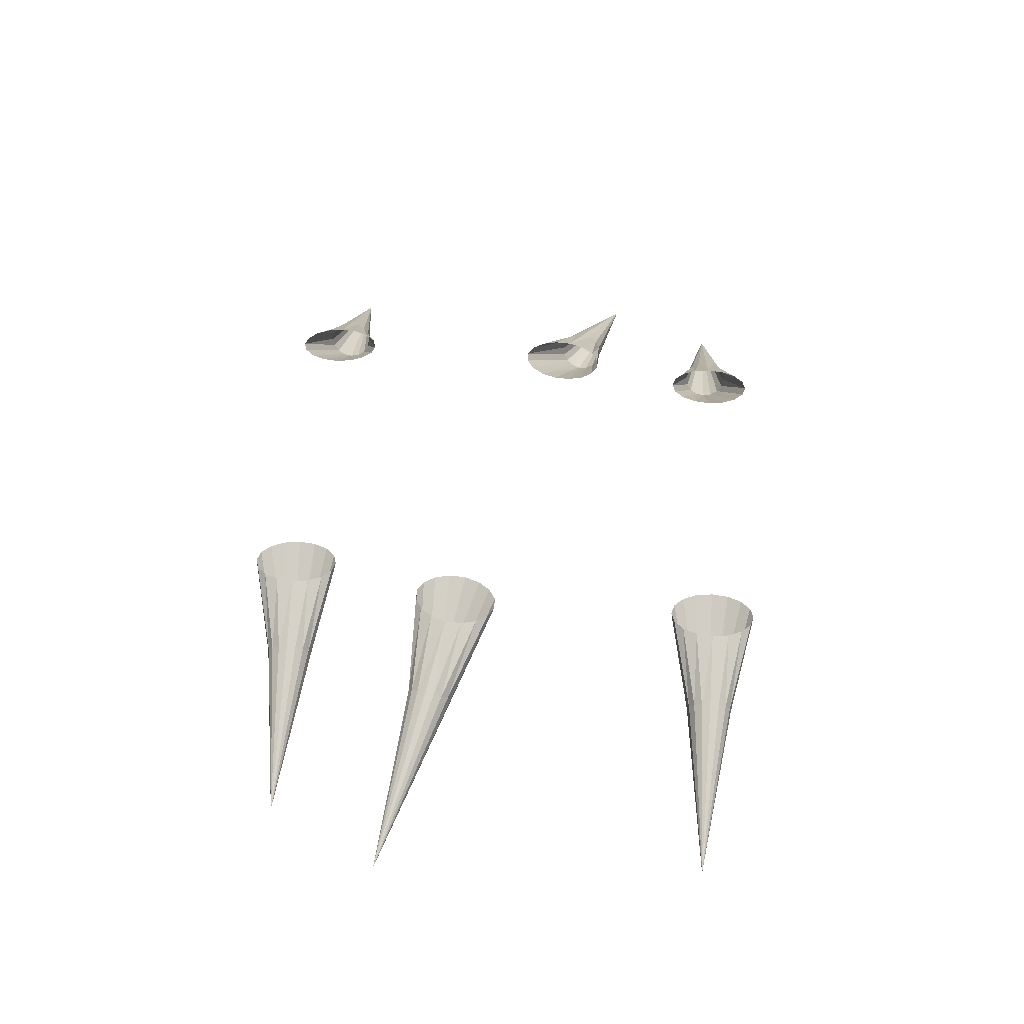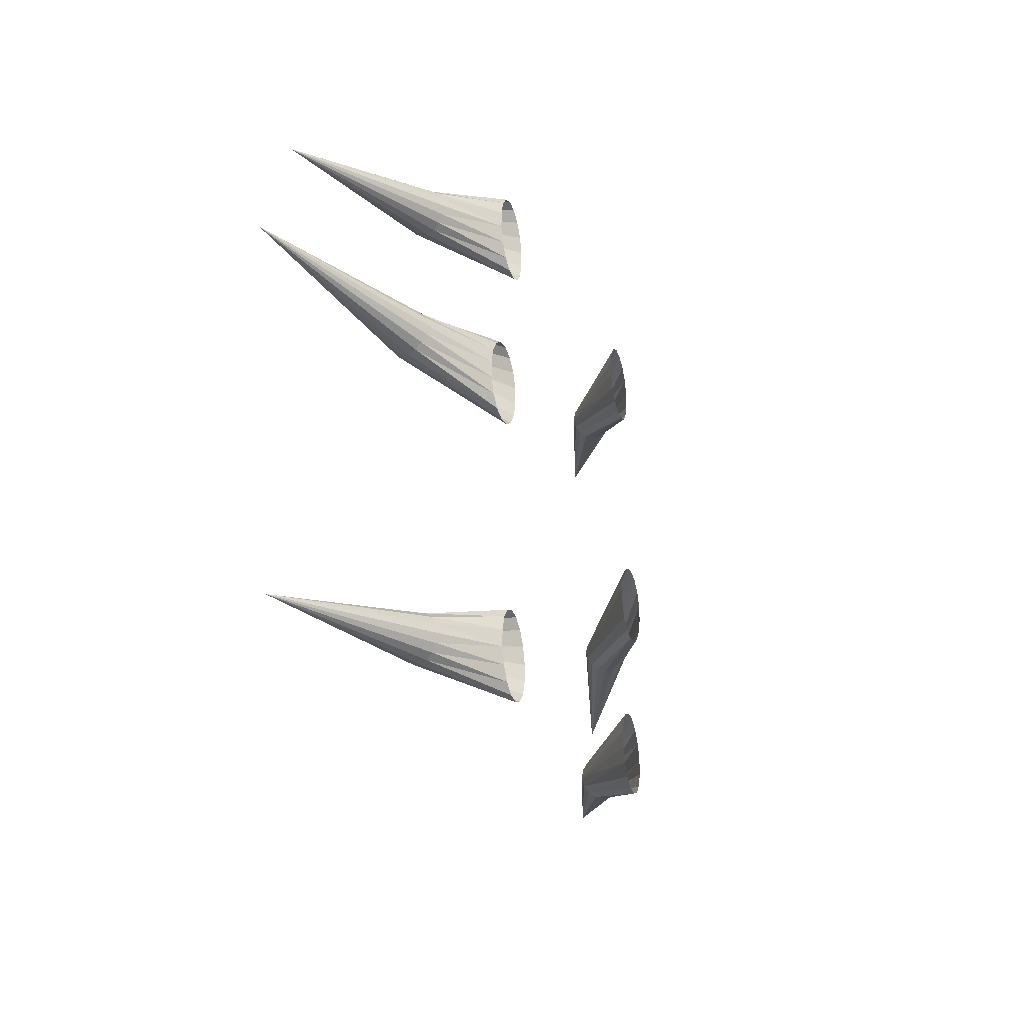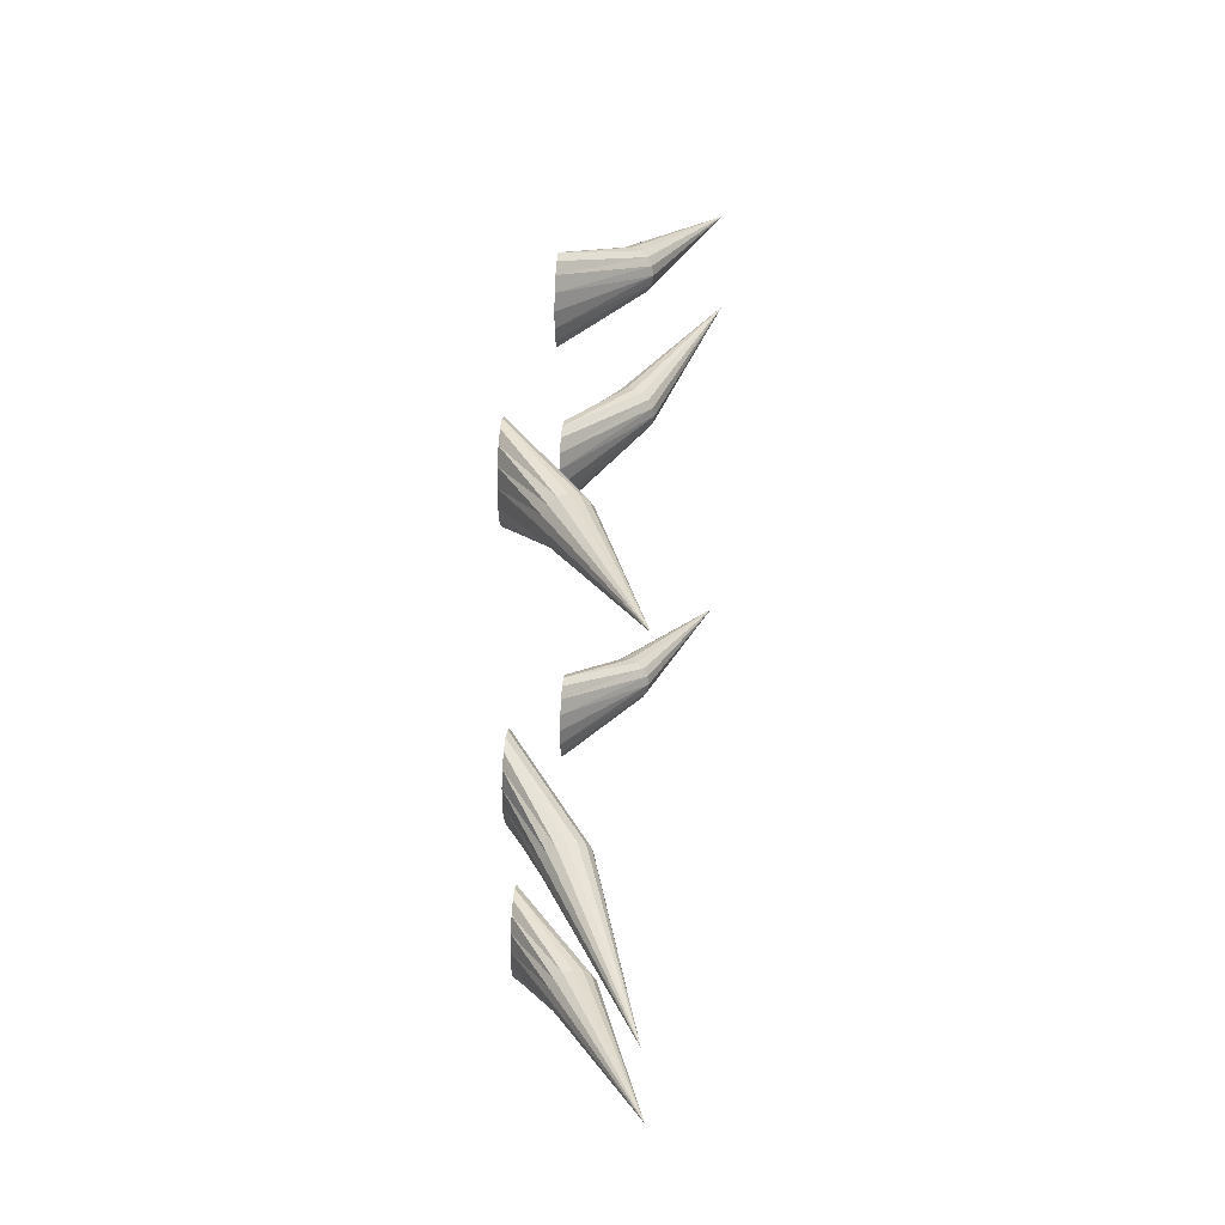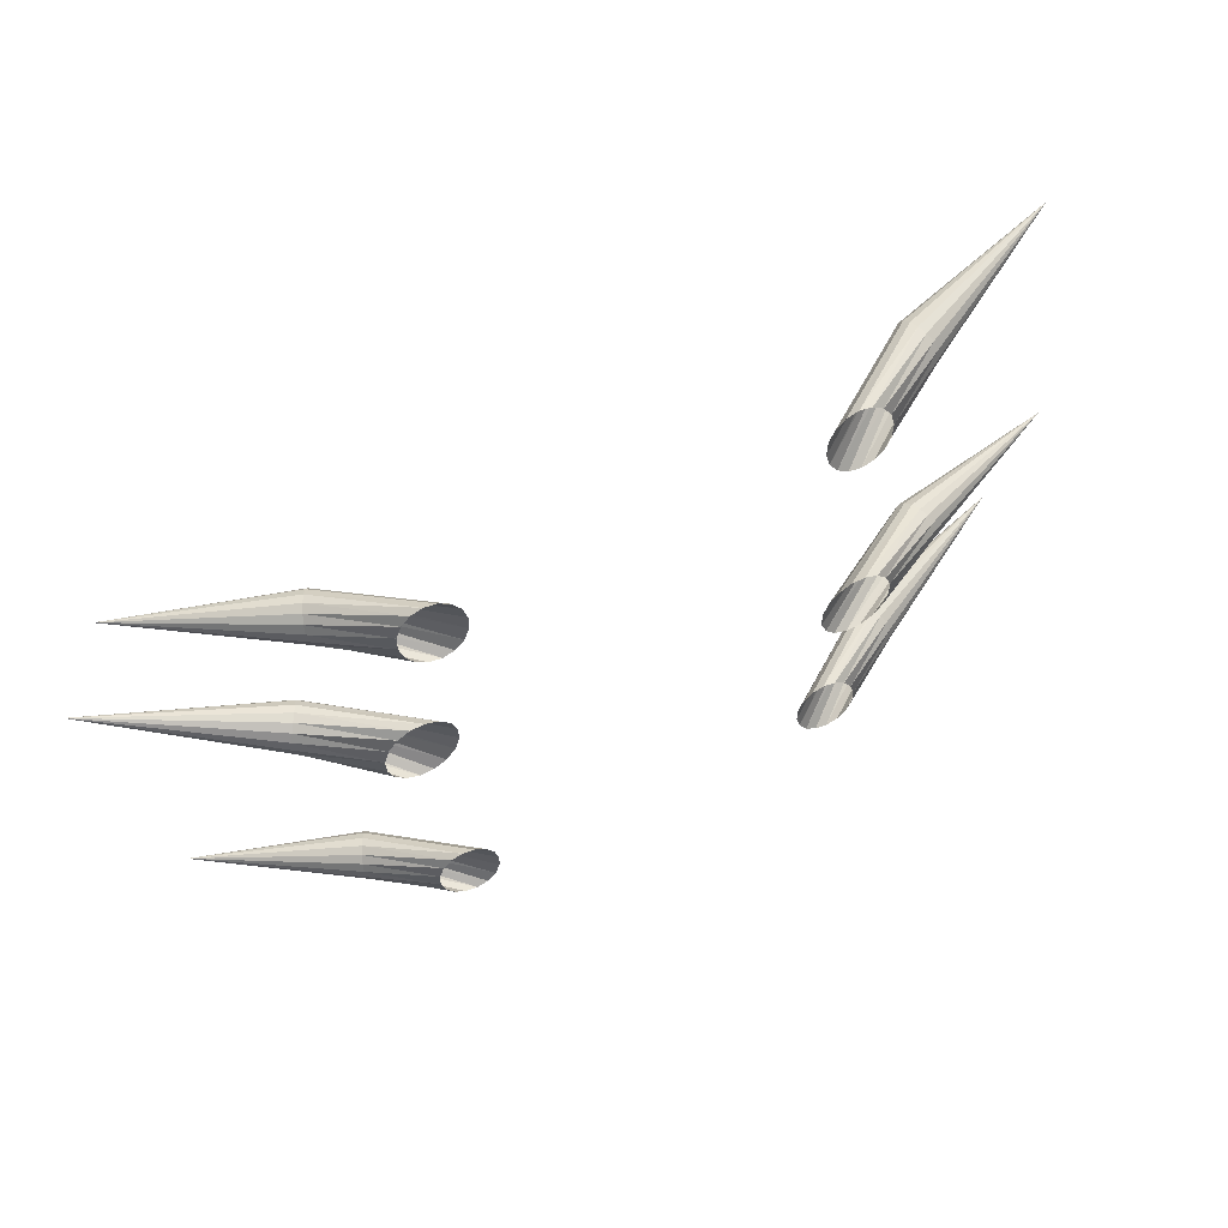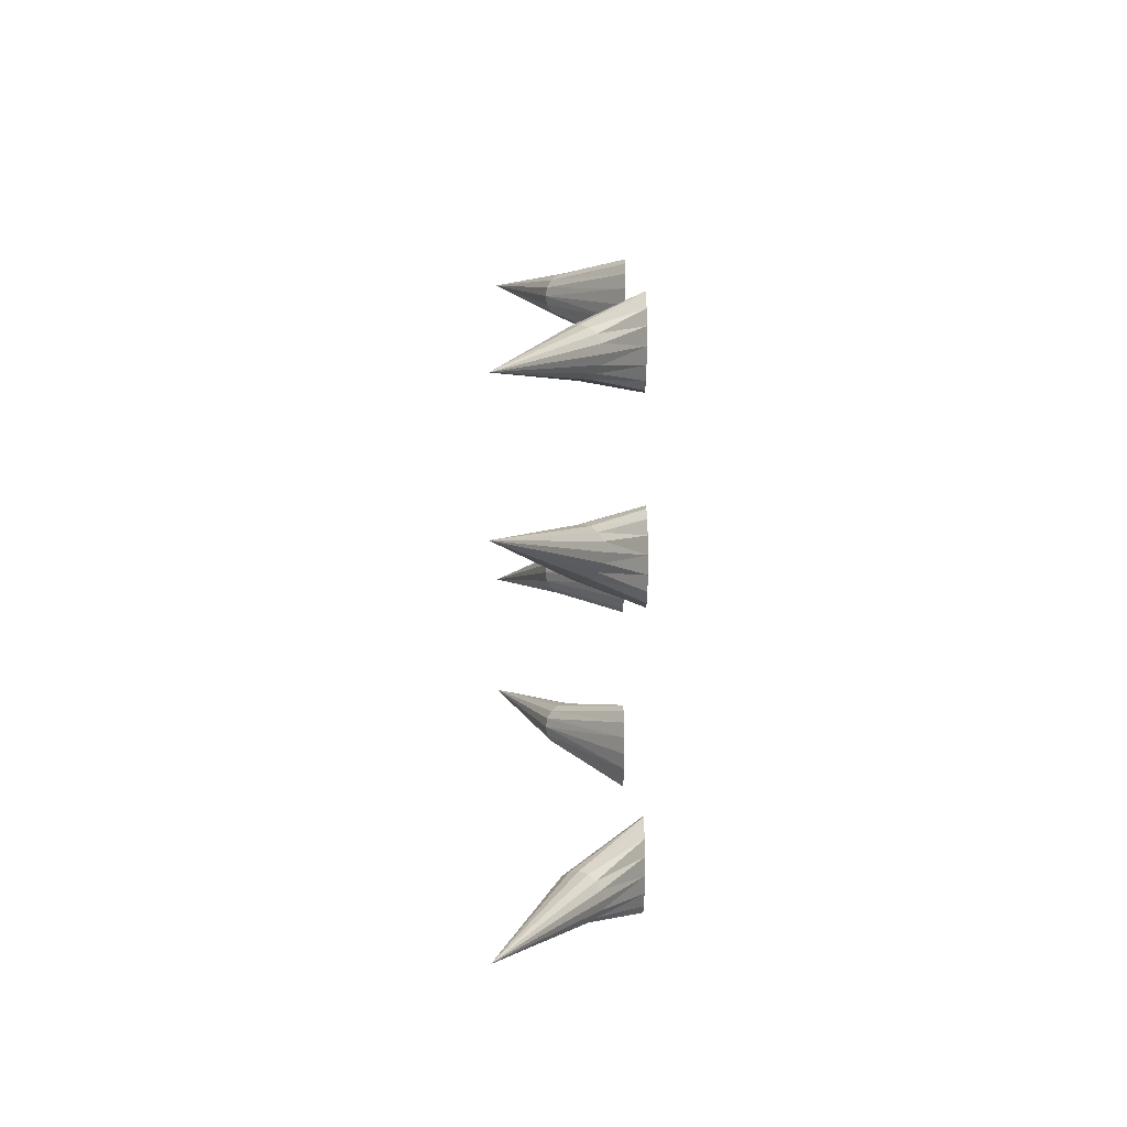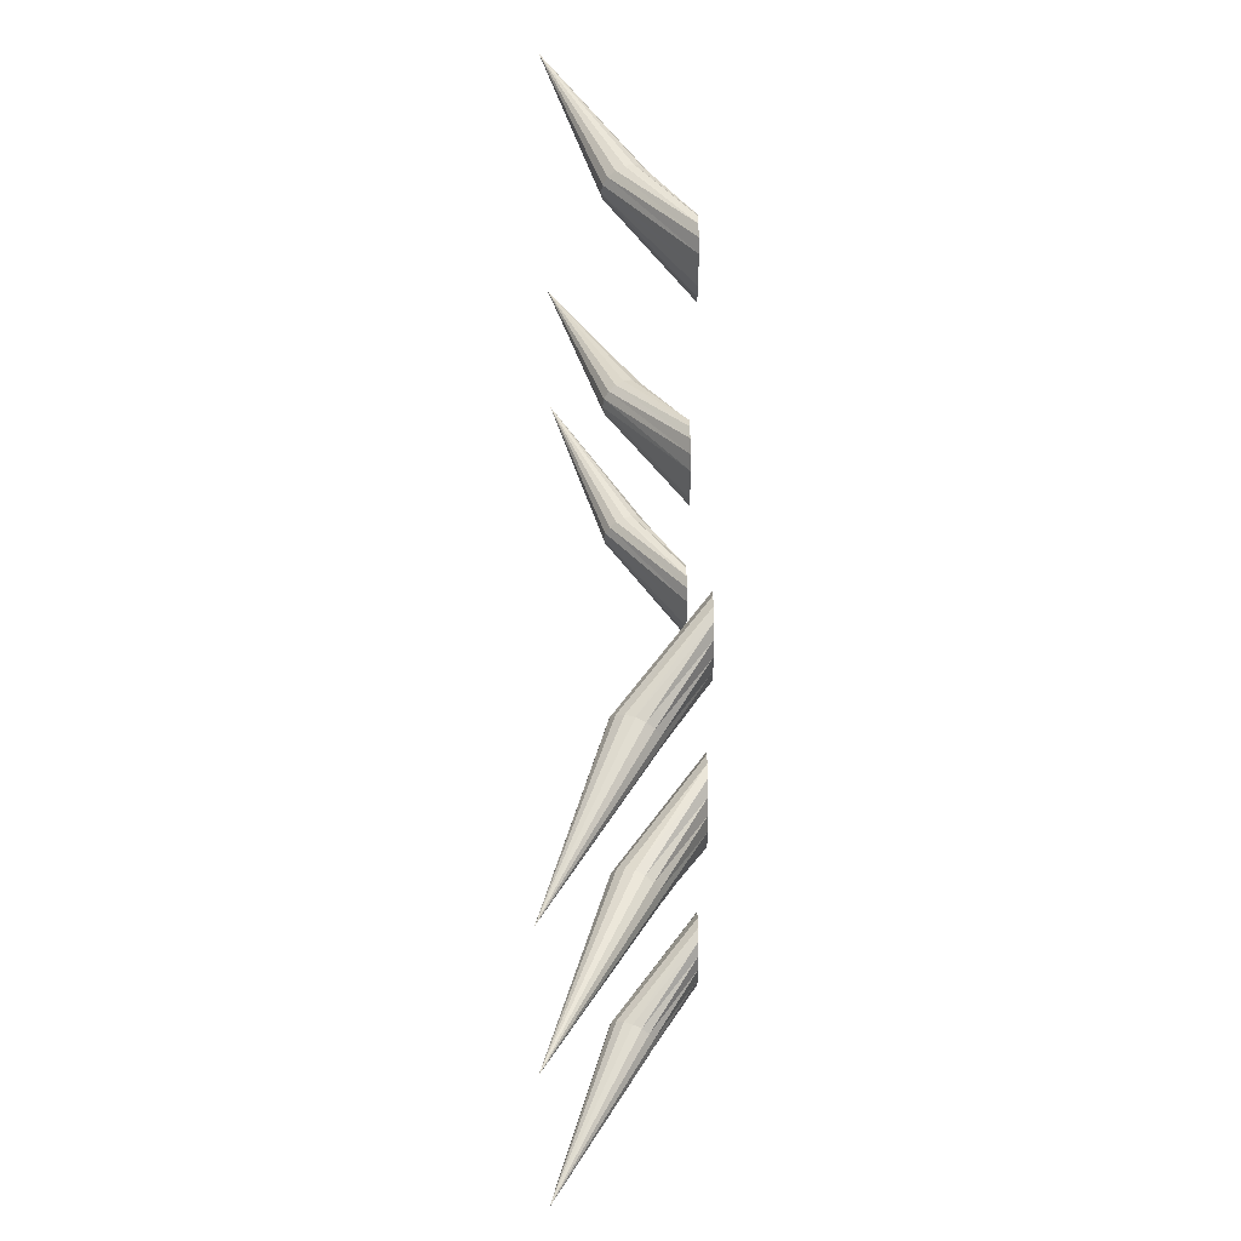
<metadata>
{"format":"obj","ext":"obj","renderer":"f3d","projection":"perspective","resolution":1024,"background":"white","views":[{"elev":45.4,"azim":100.6,"up":"+Y"},{"elev":-28.6,"azim":110.0,"up":"+Z"},{"elev":34.7,"azim":-84.5,"up":"+Z"},{"elev":60.4,"azim":155.8,"up":"+Z"},{"elev":5.0,"azim":88.7,"up":"+Z"},{"elev":51.4,"azim":89.2,"up":"+Z"}]}
</metadata>
<code>
o Sphere.001
v 0.693 -0.129 -0.4132
v 0.6918 -0.1246 -0.4389
v 0.6947 -0.112 -0.4611
v 0.7012 -0.09323 -0.4765
v 0.7102 -0.07105 -0.4827
v 0.7204 -0.04887 -0.4788
v 0.7303 -0.03007 -0.4653
v 0.7383 -0.0175 -0.4444
v 0.7433 -0.01309 -0.4192
v 0.7444 -0.0175 -0.3936
v 0.7415 -0.03007 -0.3714
v 0.7351 -0.04887 -0.356
v 0.7261 -0.07105 -0.3498
v 0.7158 -0.09323 -0.3537
v 0.7059 -0.112 -0.3671
v 0.6979 -0.1246 -0.388
v 1.163 -0.2805 -0.4611
v 0.4007 0.09747 -0.3783
v 0.4014 0.09747 -0.4268
v 0.415 0.09748 -0.4694
v 0.4393 0.09748 -0.4998
v 0.4707 0.09749 -0.5131
v 0.5043 0.09749 -0.5075
v 0.5351 0.0975 -0.4838
v 0.5583 0.0975 -0.4455
v 0.5705 0.0975 -0.3986
v 0.5697 0.0975 -0.3501
v 0.5562 0.0975 -0.3074
v 0.5319 0.09749 -0.2771
v 0.5005 0.09749 -0.2637
v 0.4669 0.09748 -0.2693
v 0.4361 0.09748 -0.2931
v 0.4129 0.09747 -0.3313
v -0.7705 -0.129 -0.2378
v -0.7694 -0.1246 -0.2121
v -0.7723 -0.112 -0.1899
v -0.7787 -0.09323 -0.1745
v -0.7878 -0.07105 -0.1683
v -0.798 -0.04887 -0.1722
v -0.8079 -0.03007 -0.1857
v -0.8159 -0.0175 -0.2066
v -0.8209 -0.01309 -0.2318
v -0.822 -0.0175 -0.2574
v -0.8191 -0.03007 -0.2796
v -0.8127 -0.04887 -0.295
v -0.8036 -0.07105 -0.3012
v -0.7934 -0.09323 -0.2973
v -0.7835 -0.112 -0.2839
v -0.7755 -0.1246 -0.263
v -1.24 -0.2805 -0.1899
v -0.4783 0.09747 -0.2727
v -0.479 0.09747 -0.2242
v -0.4926 0.09748 -0.1816
v -0.5169 0.09748 -0.1512
v -0.5483 0.09749 -0.1379
v -0.5819 0.09749 -0.1435
v -0.6127 0.0975 -0.1672
v -0.6359 0.0975 -0.2055
v -0.6481 0.0975 -0.2524
v -0.6473 0.0975 -0.3009
v -0.6337 0.0975 -0.3436
v -0.6094 0.09749 -0.3739
v -0.5781 0.09749 -0.3873
v -0.5445 0.09748 -0.3817
v -0.5137 0.09748 -0.3579
v -0.4904 0.09747 -0.3197
f 2 3 17
f 7 8 17
f 12 13 17
f 5 6 17
f 10 11 17
f 15 16 17
f 3 4 17
f 8 9 17
f 1 2 17
f 13 14 17
f 6 7 17
f 11 12 17
f 16 1 17
f 4 5 17
f 9 10 17
f 14 15 17
f 4 22 5
f 13 29 30
f 5 23 6
f 14 30 31
f 6 24 7
f 15 31 32
f 7 25 8
f 16 32 33
f 8 26 9
f 1 19 2
f 1 33 18
f 10 26 27
f 2 20 3
f 11 27 28
f 3 21 4
f 12 28 29
f 35 36 50
f 40 41 50
f 45 46 50
f 38 39 50
f 43 44 50
f 48 49 50
f 36 37 50
f 41 42 50
f 34 35 50
f 46 47 50
f 39 40 50
f 44 45 50
f 49 34 50
f 37 38 50
f 42 43 50
f 47 48 50
f 37 55 38
f 46 62 63
f 38 56 39
f 47 63 64
f 39 57 40
f 48 64 65
f 40 58 41
f 49 65 66
f 41 59 42
f 34 52 35
f 34 66 51
f 43 59 60
f 35 53 36
f 44 60 61
f 36 54 37
f 45 61 62
f 4 21 22
f 13 12 29
f 5 22 23
f 14 13 30
f 6 23 24
f 15 14 31
f 7 24 25
f 16 15 32
f 8 25 26
f 1 18 19
f 1 16 33
f 10 9 26
f 2 19 20
f 11 10 27
f 3 20 21
f 12 11 28
f 37 54 55
f 46 45 62
f 38 55 56
f 47 46 63
f 39 56 57
f 48 47 64
f 40 57 58
f 49 48 65
f 41 58 59
f 34 51 52
f 34 49 66
f 43 42 59
f 35 52 53
f 44 43 60
f 36 53 54
f 45 44 61
o Sphere.002
v 0.7974 -0.129 0.4264
v 0.8026 -0.1246 0.4013
v 0.8112 -0.112 0.3804
v 0.8221 -0.09323 0.3671
v 0.8334 -0.07105 0.3634
v 0.8436 -0.04887 0.3697
v 0.851 -0.03007 0.3852
v 0.8545 -0.0175 0.4075
v 0.8536 -0.01309 0.4332
v 0.8485 -0.0175 0.4583
v 0.8398 -0.03007 0.4792
v 0.8289 -0.04887 0.4925
v 0.8176 -0.07105 0.4963
v 0.8074 -0.09323 0.4899
v 0.8 -0.112 0.4744
v 0.7965 -0.1246 0.4521
v 1.32 -0.2805 0.4973
v 0.4707 0.09747 0.3874
v 0.4836 0.09747 0.3405
v 0.509 0.09748 0.3025
v 0.543 0.09748 0.2792
v 0.5805 0.09749 0.274
v 0.6157 0.09749 0.2879
v 0.6432 0.0975 0.3186
v 0.659 0.0975 0.3615
v 0.6605 0.0975 0.4101
v 0.6475 0.0975 0.4569
v 0.6221 0.0975 0.4949
v 0.5881 0.09749 0.5183
v 0.5507 0.09749 0.5234
v 0.5155 0.09748 0.5096
v 0.4879 0.09748 0.4789
v 0.4722 0.09747 0.436
v -0.8387 -0.129 0.2314
v -0.8439 -0.1246 0.2566
v -0.8525 -0.112 0.2774
v -0.8634 -0.09323 0.2907
v -0.8748 -0.07105 0.2945
v -0.8849 -0.04887 0.2881
v -0.8923 -0.03007 0.2726
v -0.8958 -0.0175 0.2504
v -0.895 -0.01309 0.2247
v -0.8898 -0.0175 0.1995
v -0.8811 -0.03007 0.1787
v -0.8702 -0.04887 0.1653
v -0.8589 -0.07105 0.1616
v -0.8487 -0.09323 0.1679
v -0.8413 -0.112 0.1834
v -0.8378 -0.1246 0.2057
v -1.362 -0.2805 0.1606
v -0.512 0.09747 0.2704
v -0.5249 0.09747 0.3173
v -0.5503 0.09748 0.3553
v -0.5843 0.09748 0.3786
v -0.6218 0.09749 0.3838
v -0.657 0.09749 0.37
v -0.6845 0.0975 0.3393
v -0.7003 0.0975 0.2963
v -0.7018 0.0975 0.2478
v -0.6889 0.0975 0.2009
v -0.6635 0.0975 0.1629
v -0.6294 0.09749 0.1395
v -0.592 0.09749 0.1344
v -0.5568 0.09748 0.1482
v -0.5292 0.09748 0.1789
v -0.5135 0.09747 0.2219
f 68 69 83
f 73 74 83
f 78 79 83
f 71 72 83
f 76 77 83
f 81 82 83
f 69 70 83
f 74 75 83
f 67 68 83
f 79 80 83
f 72 73 83
f 77 78 83
f 82 67 83
f 70 71 83
f 75 76 83
f 80 81 83
f 70 88 71
f 79 95 96
f 71 89 72
f 80 96 97
f 72 90 73
f 81 97 98
f 73 91 74
f 82 98 99
f 74 92 75
f 67 85 68
f 67 99 84
f 76 92 93
f 68 86 69
f 77 93 94
f 69 87 70
f 78 94 95
f 101 102 116
f 106 107 116
f 111 112 116
f 104 105 116
f 109 110 116
f 114 115 116
f 102 103 116
f 107 108 116
f 100 101 116
f 112 113 116
f 105 106 116
f 110 111 116
f 115 100 116
f 103 104 116
f 108 109 116
f 113 114 116
f 103 121 104
f 112 128 129
f 104 122 105
f 113 129 130
f 105 123 106
f 114 130 131
f 106 124 107
f 115 131 132
f 107 125 108
f 100 118 101
f 100 132 117
f 109 125 126
f 101 119 102
f 110 126 127
f 102 120 103
f 111 127 128
f 70 87 88
f 79 78 95
f 71 88 89
f 80 79 96
f 72 89 90
f 81 80 97
f 73 90 91
f 82 81 98
f 74 91 92
f 67 84 85
f 67 82 99
f 76 75 92
f 68 85 86
f 77 76 93
f 69 86 87
f 78 77 94
f 103 120 121
f 112 111 128
f 104 121 122
f 113 112 129
f 105 122 123
f 114 113 130
f 106 123 124
f 115 114 131
f 107 124 125
f 100 117 118
f 100 115 132
f 109 108 125
f 101 118 119
f 110 109 126
f 102 119 120
f 111 110 127
o Sphere.003
v 0.7087 -0.129 0.8994
v 0.7076 -0.1246 0.8738
v 0.7104 -0.112 0.8516
v 0.7169 -0.09323 0.8362
v 0.7259 -0.07105 0.83
v 0.7361 -0.04887 0.8339
v 0.7459 -0.03007 0.8473
v 0.7539 -0.0175 0.8682
v 0.7589 -0.01309 0.8934
v 0.76 -0.0175 0.9191
v 0.7571 -0.03007 0.9413
v 0.7507 -0.04887 0.9567
v 0.7417 -0.07105 0.9629
v 0.7315 -0.09323 0.959
v 0.7217 -0.112 0.9456
v 0.7137 -0.1246 0.9246
v 1.177 -0.2805 0.8518
v 0.4174 0.09747 0.9343
v 0.4181 0.09747 0.8858
v 0.4316 0.09748 0.8431
v 0.4559 0.09748 0.8128
v 0.4871 0.09749 0.7994
v 0.5206 0.09749 0.8051
v 0.5513 0.0975 0.8288
v 0.5745 0.0975 0.8671
v 0.5866 0.0975 0.914
v 0.5859 0.0975 0.9625
v 0.5724 0.0975 1.005
v 0.5482 0.09749 1.035
v 0.5169 0.09749 1.049
v 0.4834 0.09748 1.043
v 0.4527 0.09748 1.019
v 0.4295 0.09747 0.9812
v -0.75 -0.129 1.074
v -0.7489 -0.1246 1.1
v -0.7518 -0.112 1.122
v -0.7582 -0.09323 1.138
v -0.7672 -0.07105 1.144
v -0.7774 -0.04887 1.14
v -0.7872 -0.03007 1.126
v -0.7952 -0.0175 1.106
v -0.8002 -0.01309 1.08
v -0.8013 -0.0175 1.055
v -0.7985 -0.03007 1.032
v -0.792 -0.04887 1.017
v -0.7831 -0.07105 1.011
v -0.7728 -0.09323 1.015
v -0.763 -0.112 1.028
v -0.755 -0.1246 1.049
v -1.218 -0.2805 1.122
v -0.4587 0.09747 1.039
v -0.4594 0.09747 1.088
v -0.473 0.09748 1.131
v -0.4972 0.09748 1.161
v -0.5284 0.09749 1.174
v -0.5619 0.09749 1.169
v -0.5926 0.0975 1.145
v -0.6158 0.0975 1.107
v -0.628 0.0975 1.06
v -0.6272 0.0975 1.011
v -0.6137 0.0975 0.9686
v -0.5895 0.09749 0.9383
v -0.5582 0.09749 0.9249
v -0.5247 0.09748 0.9305
v -0.494 0.09748 0.9543
v -0.4709 0.09747 0.9925
f 134 135 149
f 139 140 149
f 144 145 149
f 137 138 149
f 142 143 149
f 147 148 149
f 135 136 149
f 140 141 149
f 133 134 149
f 145 146 149
f 138 139 149
f 143 144 149
f 148 133 149
f 136 137 149
f 141 142 149
f 146 147 149
f 136 154 137
f 145 161 162
f 137 155 138
f 146 162 163
f 138 156 139
f 147 163 164
f 139 157 140
f 148 164 165
f 140 158 141
f 133 151 134
f 133 165 150
f 142 158 159
f 134 152 135
f 143 159 160
f 135 153 136
f 144 160 161
f 167 168 182
f 172 173 182
f 177 178 182
f 170 171 182
f 175 176 182
f 180 181 182
f 168 169 182
f 173 174 182
f 166 167 182
f 178 179 182
f 171 172 182
f 176 177 182
f 181 166 182
f 169 170 182
f 174 175 182
f 179 180 182
f 169 187 170
f 178 194 195
f 170 188 171
f 179 195 196
f 171 189 172
f 180 196 197
f 172 190 173
f 181 197 198
f 173 191 174
f 166 184 167
f 166 198 183
f 175 191 192
f 167 185 168
f 176 192 193
f 168 186 169
f 177 193 194
f 136 153 154
f 145 144 161
f 137 154 155
f 146 145 162
f 138 155 156
f 147 146 163
f 139 156 157
f 148 147 164
f 140 157 158
f 133 150 151
f 133 148 165
f 142 141 158
f 134 151 152
f 143 142 159
f 135 152 153
f 144 143 160
f 169 186 187
f 178 177 194
f 170 187 188
f 179 178 195
f 171 188 189
f 180 179 196
f 172 189 190
f 181 180 197
f 173 190 191
f 166 183 184
f 166 181 198
f 175 174 191
f 167 184 185
f 176 175 192
f 168 185 186
f 177 176 193

</code>
